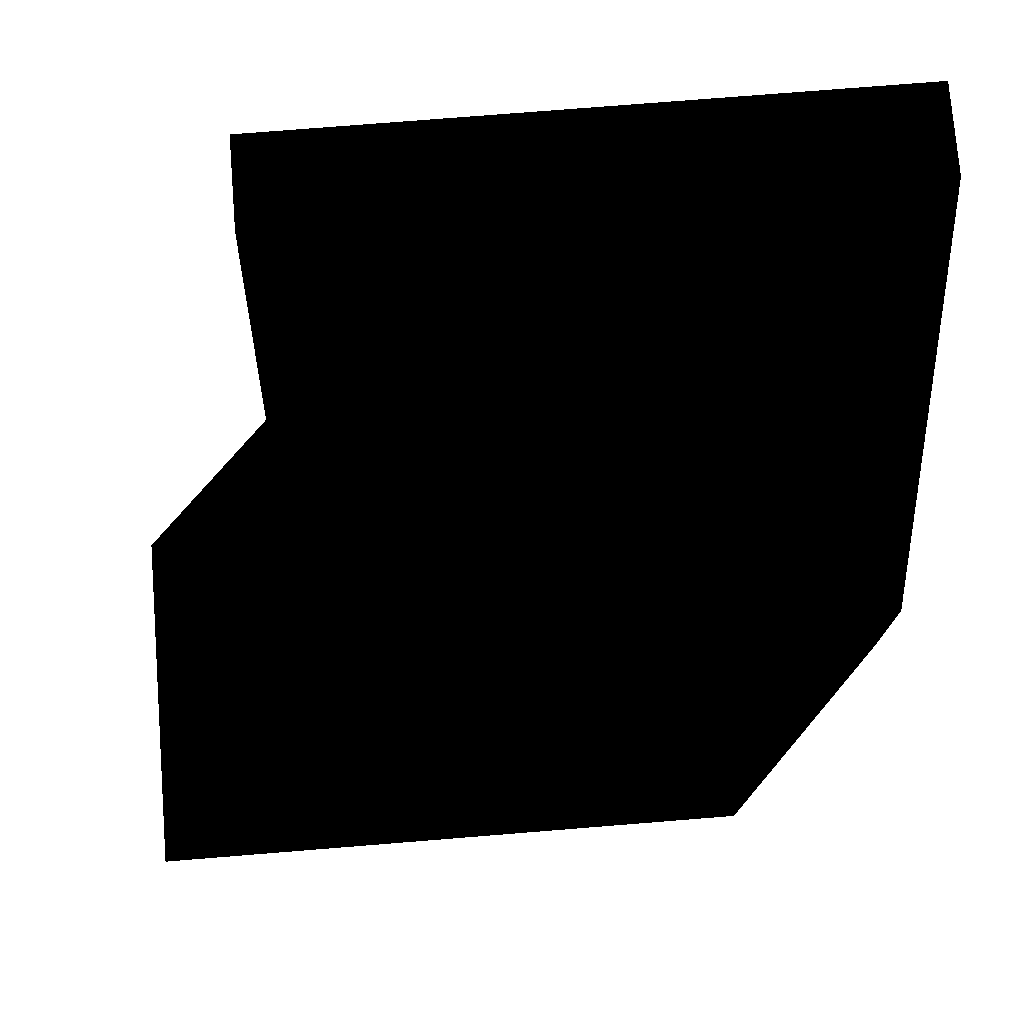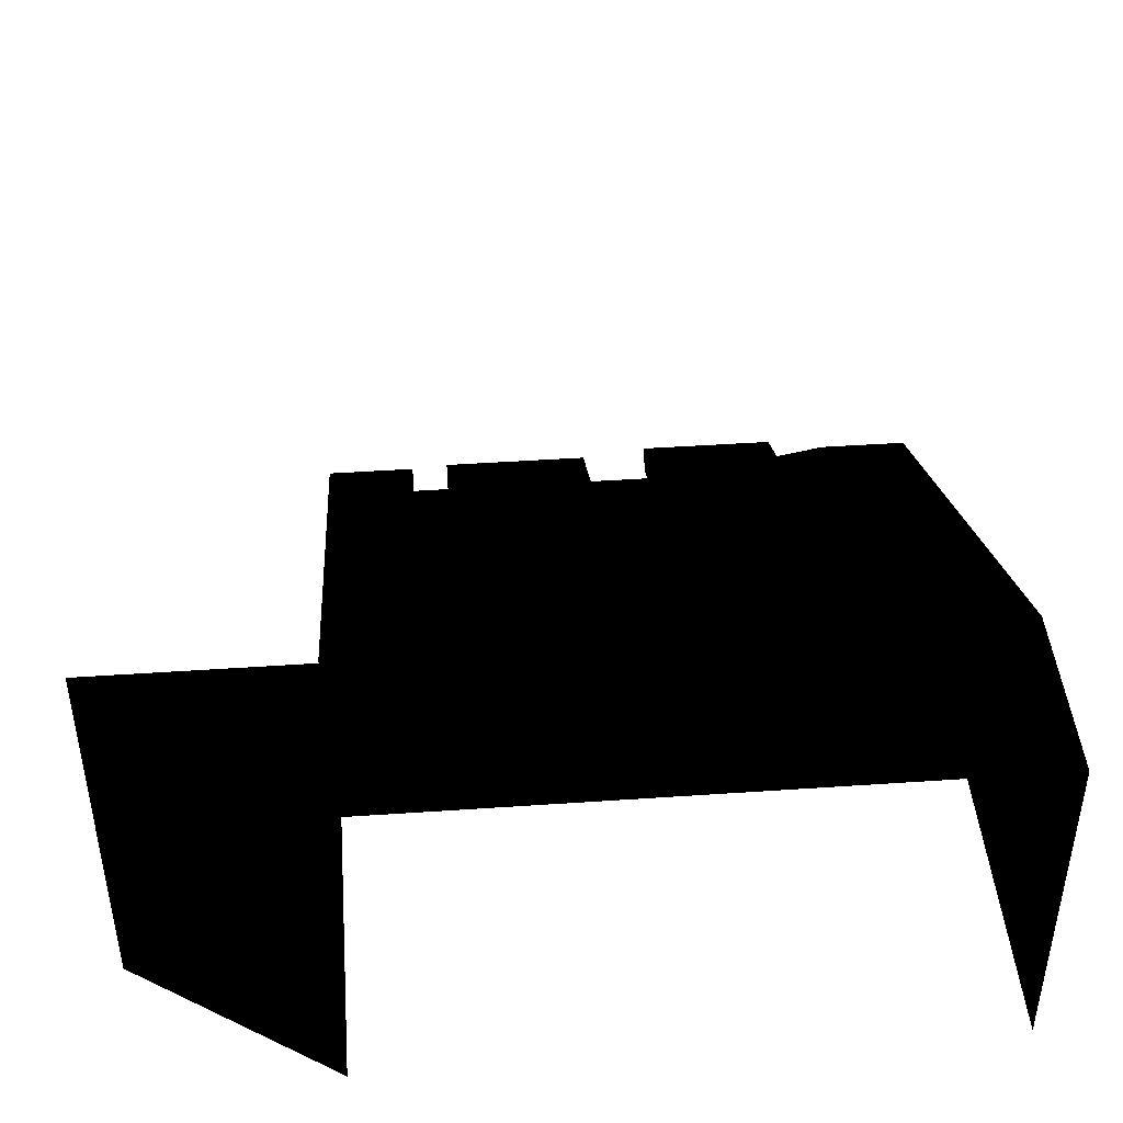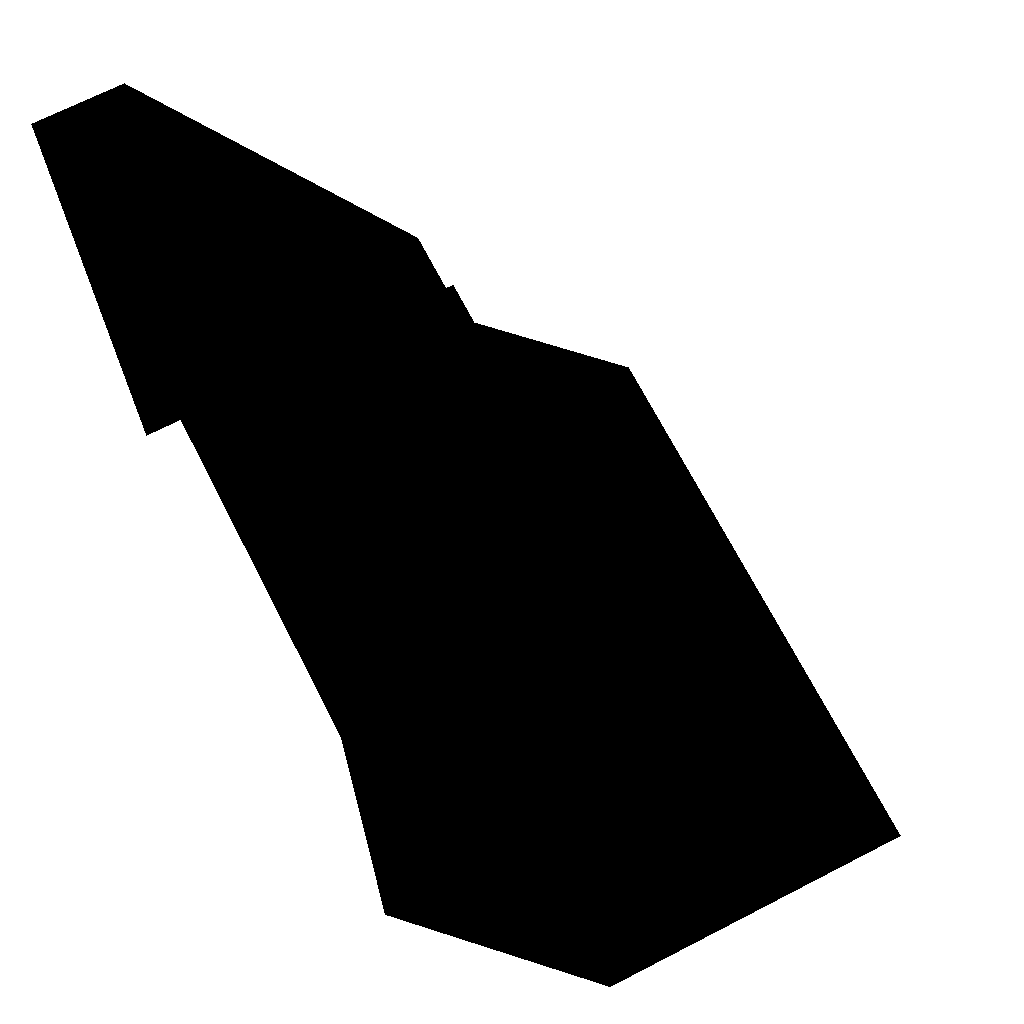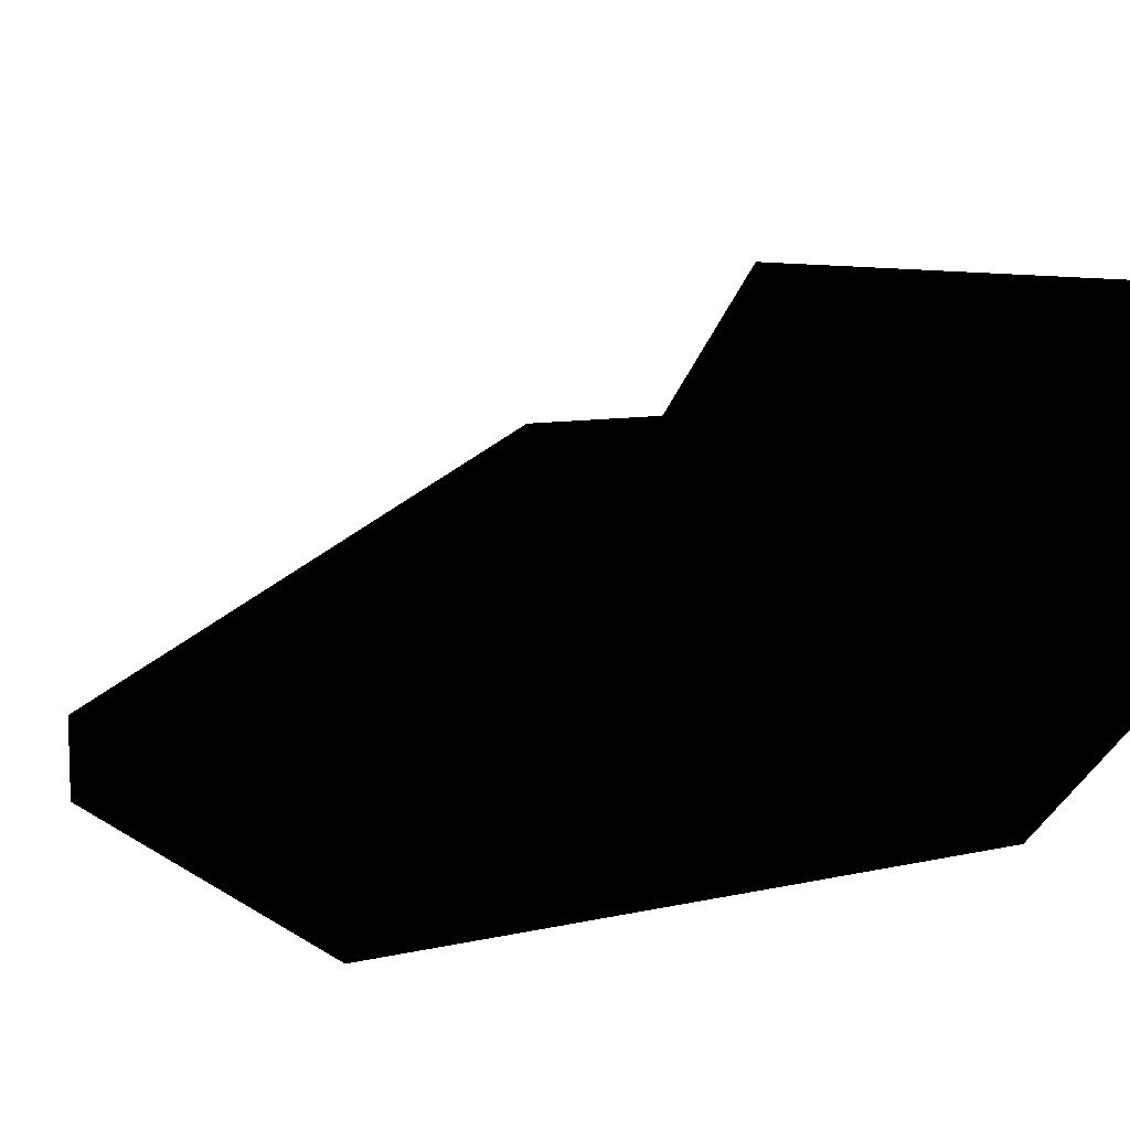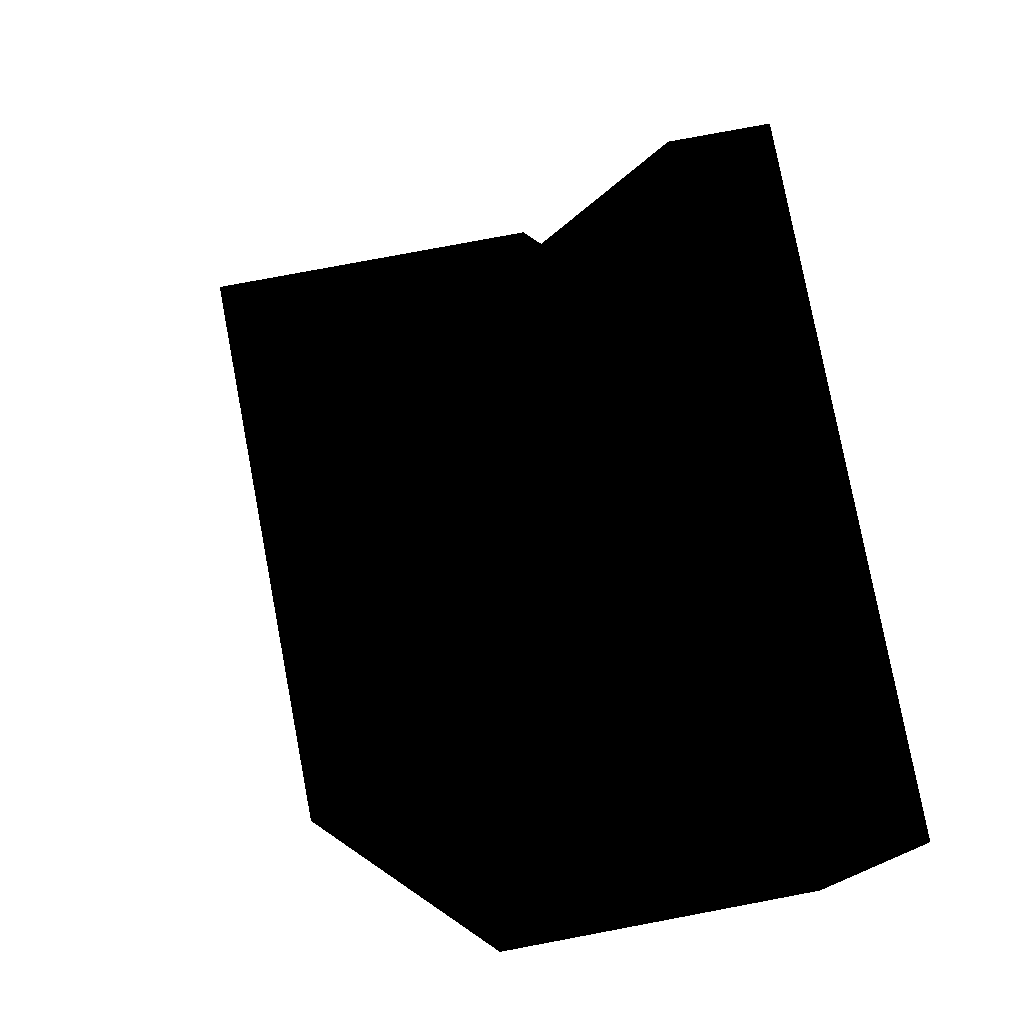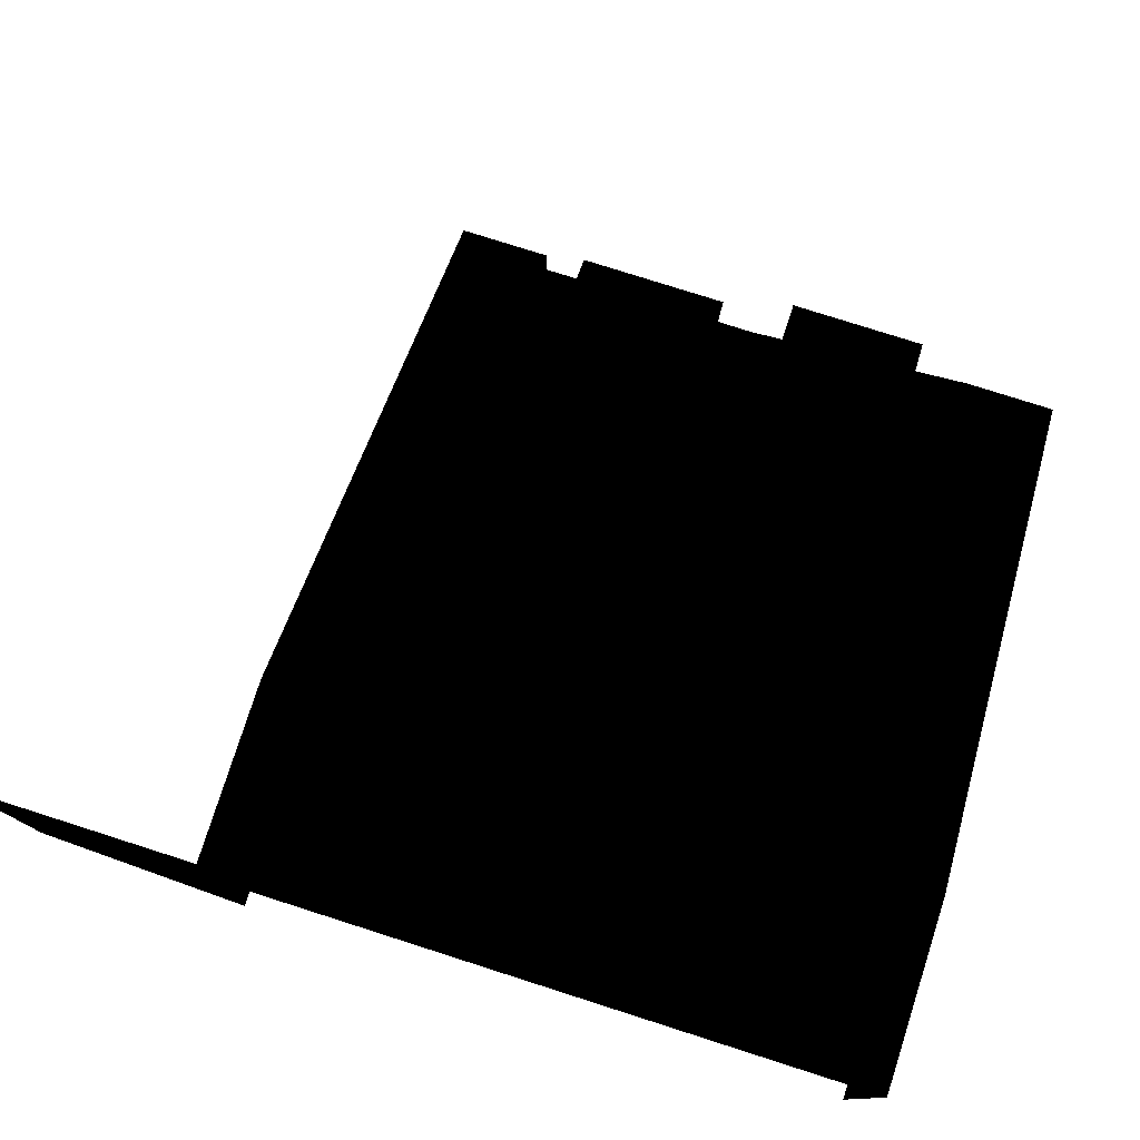
<metadata>
{"format":"obj","ext":"obj","renderer":"f3d","projection":"perspective","resolution":1024,"background":"white","views":[{"elev":75.6,"azim":-4.6,"up":"+Y"},{"elev":43.9,"azim":-4.6,"up":"+Z"},{"elev":69.3,"azim":-117.2,"up":"+Y"},{"elev":8.7,"azim":-121.2,"up":"+Z"},{"elev":78.0,"azim":79.3,"up":"+Y"},{"elev":78.0,"azim":17.7,"up":"+Z"}]}
</metadata>
<code>
o polygon0
g polygon0
v -0.2085 3.299 -0.1514
v -0.2085 4.049 -0.5264
v -1.042 4.049 -0.5264
v -1.042 3.299 -0.1514
v -0.2085 3.299 -0.1514
v -0.2085 3.237 -0.2764
v -0.2085 3.987 -0.6514
v -0.2085 4.049 -0.5264
v -0.2085 4.049 -0.5264
v -0.2085 3.987 -0.6514
v -1.042 3.987 -0.6514
v -1.042 4.049 -0.5264
v -1.042 3.237 -0.2764
v -1.042 3.299 -0.1514
v -1.042 4.049 -0.5264
v -1.042 3.987 -0.6514
v 0.177 3.299 -0.1514
v 0.948 3.299 -0.1514
v 0.948 4.174 -0.5889
v 0.177 4.174 -0.5889
v 0.948 3.299 -0.1514
v 0.948 3.237 -0.2764
v 0.948 4.112 -0.7139
v 0.948 4.174 -0.5889
v 0.948 4.174 -0.5889
v 0.948 4.112 -0.7139
v 0.177 4.112 -0.7139
v 0.177 4.174 -0.5889
v 0.177 4.174 -0.5889
v 0.177 4.112 -0.7139
v 0.177 3.237 -0.2764
v 0.177 3.299 -0.1514
v 0.302 2.299 0.3486
v 0.948 2.299 0.3486
v 0.948 2.987 -0.08887
v 0.302 2.987 -0.08887
v 0.302 2.987 -0.08887
v 0.302 2.924 -0.2139
v 0.302 2.237 0.2236
v 0.302 2.299 0.3486
v 0.948 2.299 0.3486
v 0.948 2.237 0.2236
v 0.948 2.924 -0.2139
v 0.948 2.987 -0.08887
v 0.302 2.987 -0.08887
v 0.948 2.987 -0.08887
v 0.948 2.924 -0.2139
v 0.302 2.924 -0.2139
v -0.3335 2.299 0.3486
v -0.3335 2.924 -0.02637
v -0.9165 2.924 -0.02637
v -0.9165 2.299 0.3486
v -0.3335 2.299 0.3486
v -0.3335 2.237 0.2236
v -0.3335 2.862 -0.1514
v -0.3335 2.924 -0.02637
v -0.9165 2.924 -0.02637
v -0.9165 2.862 -0.1514
v -0.9165 2.237 0.2236
v -0.9165 2.299 0.3486
v -0.3335 2.862 -0.1514
v -0.9165 2.862 -0.1514
v -0.9165 2.924 -0.02637
v -0.3335 2.924 -0.02637
v -0.2085 1.299 0.8486
v -0.2085 2.049 0.4736
v -0.9165 2.049 0.4736
v -0.9165 1.299 0.8486
v -0.2085 1.299 0.8486
v -0.2085 1.237 0.7236
v -0.2085 1.987 0.3486
v -0.2085 2.049 0.4736
v -0.9165 2.049 0.4736
v -0.9165 1.987 0.3486
v -0.9165 1.237 0.7236
v -0.9165 1.299 0.8486
v 0.302 1.299 0.8486
v 0.948 1.299 0.8486
v 0.948 2.049 0.4736
v 0.302 2.049 0.4736
v 0.948 1.299 0.8486
v 0.948 1.237 0.7236
v 0.948 1.987 0.3486
v 0.948 2.049 0.4736
v 0.302 2.049 0.4736
v 0.302 1.987 0.3486
v 0.302 1.237 0.7236
v 0.302 1.299 0.8486
v -0.2085 1.987 0.3486
v -0.9165 1.987 0.3486
v -0.9165 2.049 0.4736
v -0.2085 2.049 0.4736
v 0.948 1.987 0.3486
v 0.302 1.987 0.3486
v 0.302 2.049 0.4736
v 0.948 2.049 0.4736
v -1.25 0.5 1
v 1.25 0.5 1
v 1.25 1 1
v -1.25 1 1
v 1.75 0.5 1
v 1.75 0.5 -1
v 1.75 1 -1
v 1.75 1 1
v -1.75 0.5 -1
v -1.75 0.5 1
v -1.75 1 1
v -1.75 1 -1
v -1.75 4 -1
v -1.75 1 -1
v -1.75 1 1
v -1.75 4 -0.5
v 1.25 1 0.75
v 1.25 4 -0.75
v -1.25 4 -0.75
v -1.25 1 0.75
v 1.75 1 -1
v 1.75 4 -1
v 1.75 4 -0.5
v 1.75 1 1
v 1.25 1 1
v 1.25 0.5 1
v 1.75 0.5 1
v 1.75 1 1
v 1.25 4 -1
v 1.25 4 -0.5
v 1.75 4 -0.5
v 1.75 4 -1
v 1.75 1 1
v 1.75 4 -0.5
v 1.25 4 -0.5
v 1.25 1 1
v -1.25 0.5 1
v -1.25 1 1
v -1.75 1 1
v -1.75 0.5 1
v -1.75 1 1
v -1.25 1 1
v -1.25 4 -0.5
v -1.75 4 -0.5
v -1.25 4 -0.5
v -1.25 4 -1
v -1.75 4 -1
v -1.75 4 -0.5
v -1.25 1.25 1
v 1.25 1.25 1
v 1.25 1.25 0.625
v -1.25 1.25 0.625
v 1.25 4 -0.75
v 1.25 1 0.75
v 1.25 1 1
v 1.25 4 -0.5
v 1.25 2.25 0.5
v 1.25 2.25 0.125
v -1.25 2.25 0.125
v -1.25 2.25 0.5
v 1.25 3.25 0
v 1.25 3.25 -0.375
v -1.25 3.25 -0.375
v -1.25 3.25 0
v -1.25 1 0.75
v -1.25 4 -0.75
v -1.25 4 -0.5
v -1.25 1 1
v 1.25 3 0
v 1.25 3.25 0
v -1.25 3.25 0
v -1.25 3 0
v -1.25 3 0
v -1.25 3.25 0
v -1.25 3.25 -0.375
v -1.25 3 -0.25
v 1.25 3 -0.25
v 1.25 3.25 -0.375
v 1.25 3.25 0
v 1.25 3 0
v 1.25 2 0.5
v 1.25 2.25 0.5
v -1.25 2.25 0.5
v -1.25 2 0.5
v -1.25 2 0.5
v -1.25 2.25 0.5
v -1.25 2.25 0.125
v -1.25 2 0.25
v 1.25 2 0.25
v 1.25 2.25 0.125
v 1.25 2.25 0.5
v 1.25 2 0.5
v -1.25 1 1
v 1.25 1 1
v 1.25 1.25 1
v -1.25 1.25 1
v 1.25 1 1
v 1.25 1 0.75
v 1.25 1.25 0.625
v 1.25 1.25 1
v -1.25 1 0.75
v -1.25 1 1
v -1.25 1.25 1
v -1.25 1.25 0.625
v -1.75 0.5 1
v -1.75 0.5 -1
v -1.75 0 -1
v -1.75 0 1
v 1.25 0.5 1
v -1.25 0.5 1
v -1.25 0 1
v 1.25 0 1
v 1.75 0.5 1
v 1.25 0.5 1
v 1.25 0 1
v 1.75 0 1
v 1.75 0.5 -1
v 1.75 0.5 1
v 1.75 0 1
v 1.75 0 -1
v -1.25 0.5 1
v -1.75 0.5 1
v -1.75 0 1
v -1.25 0 1
v 1.25 4 -0.75
v 1.25 4 -0.5
v -1.25 4 -1
v -1.25 4 -1
v 1.25 4 -0.5
v 1.25 4 -1
v -1.25 4 -0.75
v 1.25 4 -0.75
v -1.25 4 -1
f 1 2 3
f 3 4 1
f 5 6 7
f 7 8 5
f 9 10 11
f 11 12 9
f 13 14 15
f 15 16 13
f 17 18 19
f 19 20 17
f 21 22 23
f 23 24 21
f 25 26 27
f 27 28 25
f 29 30 31
f 31 32 29
f 33 34 35
f 35 36 33
f 37 38 39
f 39 40 37
f 41 42 43
f 43 44 41
f 45 46 47
f 47 48 45
f 49 50 51
f 51 52 49
f 53 54 55
f 55 56 53
f 57 58 59
f 59 60 57
f 61 62 63
f 63 64 61
f 65 66 67
f 67 68 65
f 69 70 71
f 71 72 69
f 73 74 75
f 75 76 73
f 77 78 79
f 79 80 77
f 81 82 83
f 83 84 81
f 85 86 87
f 87 88 85
f 89 90 91
f 91 92 89
f 93 94 95
f 95 96 93
f 97 98 99
f 99 100 97
f 101 102 103
f 103 104 101
f 105 106 107
f 107 108 105
f 109 110 111
f 111 112 109
f 113 114 115
f 115 116 113
f 117 118 119
f 119 120 117
f 121 122 123
f 123 124 121
f 125 126 127
f 127 128 125
f 129 130 131
f 131 132 129
f 133 134 135
f 135 136 133
f 137 138 139
f 139 140 137
f 141 142 143
f 143 144 141
f 145 146 147
f 147 148 145
f 149 150 151
f 151 152 149
f 153 154 155
f 155 156 153
f 157 158 159
f 159 160 157
f 161 162 163
f 163 164 161
f 165 166 167
f 167 168 165
f 169 170 171
f 171 172 169
f 173 174 175
f 175 176 173
f 177 178 179
f 179 180 177
f 181 182 183
f 183 184 181
f 185 186 187
f 187 188 185
f 189 190 191
f 191 192 189
f 193 194 195
f 195 196 193
f 197 198 199
f 199 200 197
f 201 202 203
f 203 204 201
f 205 206 207
f 207 208 205
f 209 210 211
f 211 212 209
f 213 214 215
f 215 216 213
f 217 218 219
f 219 220 217
f 221 222 223
f 224 225 226
f 227 228 229
o polygon1
g polygon1
v 1.25 0 1
v -1.25 0 1
v -2.25 0 2
v 0.25 0 2
v 1.75 0 1
v 1.25 0 1
v 0.25 0 2
v 0.75 0 2
v -1.25 0 1
v -1.75 0 1
v -2.75 0 2
v -2.25 0 2
v -1.75 0 1
v -1.75 0 -1
v -2.75 0 0
v -2.75 0 2
f 230 231 232
f 232 233 230
f 234 235 236
f 236 237 234
f 238 239 240
f 240 241 238
f 242 243 244
f 244 245 242

</code>
